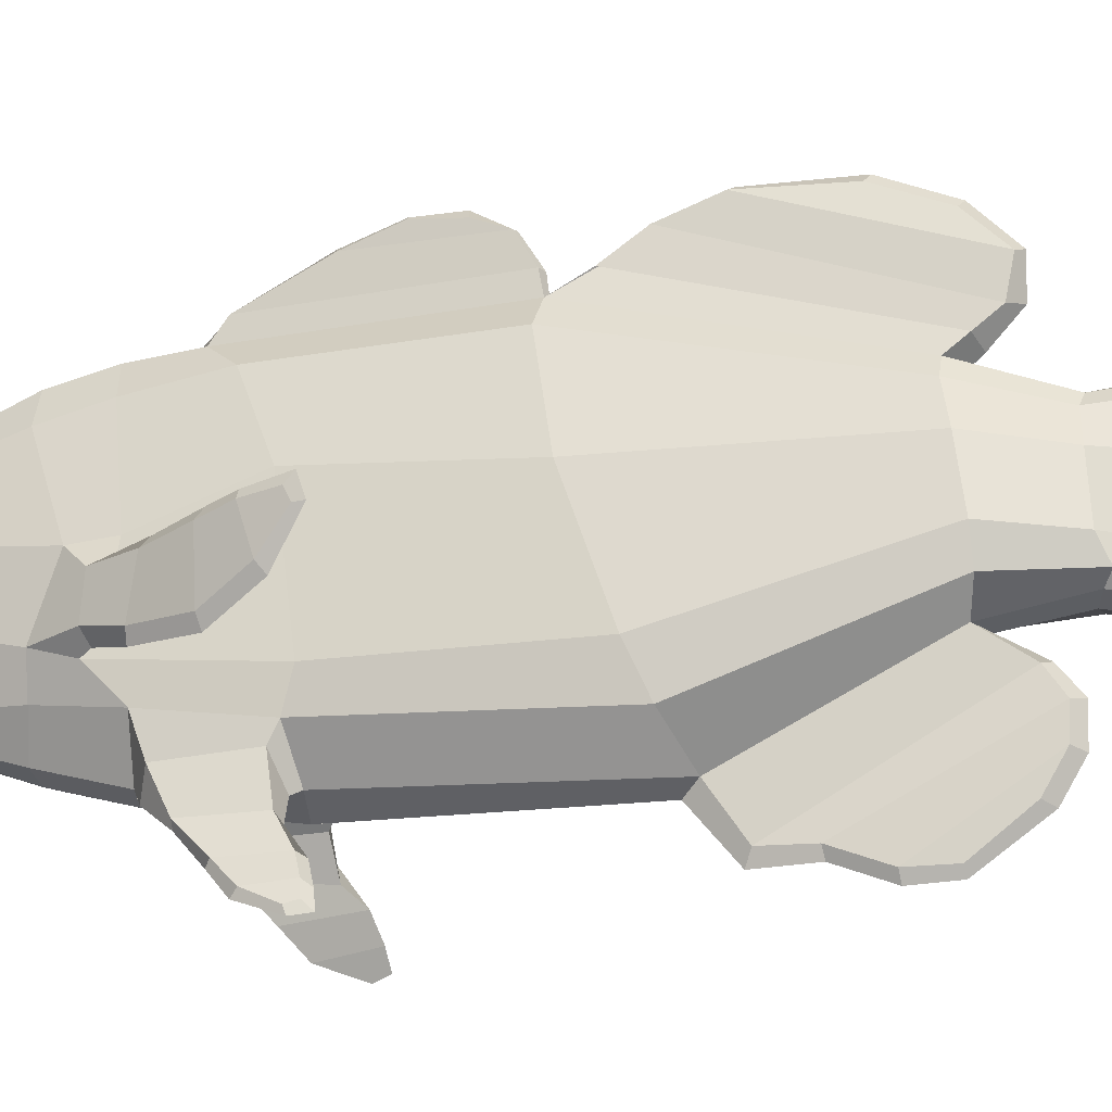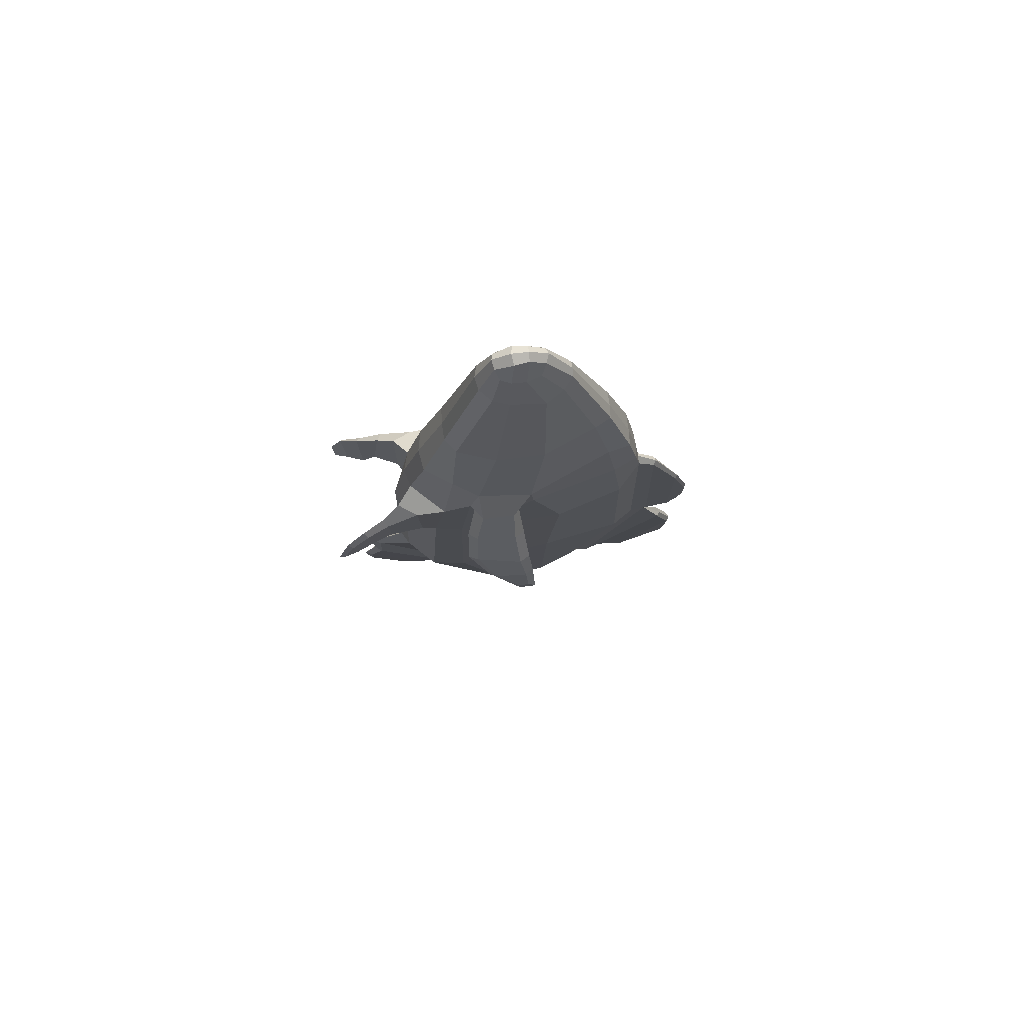
<metadata>
{"format":"obj","ext":"obj","renderer":"f3d","projection":"perspective","resolution":1024,"background":"white","views":[{"elev":-21.3,"azim":107.3,"up":"+Y"},{"elev":74.3,"azim":84.5,"up":"+Z"}]}
</metadata>
<code>
o Carp_CarpMesh
v -0.02593 0.0693 0.1681
v -0.03283 0.07328 -0.006287
v -0.05618 -0.0164 -0.02145
v -0.05565 -0.1676 -0.07714
v -0.05571 -0.1572 0.1344
v -0.05175 -0.00443 0.1412
v -0.04814 -0.03786 0.2259
v -0.02736 0.05972 0.2434
v -0.05302 -0.1438 0.2207
v -0.0541 -0.04142 0.2594
v -0.02817 0.05007 0.2994
v -0.04253 -0.131 0.2843
v -0.04824 -0.02502 0.3508
v -0.02988 0.03271 0.3696
v -0.03932 -0.1233 0.3593
v -0.04258 -0.02333 0.4637
v -0.03355 -0.003798 0.474
v -0.03743 -0.08044 0.4704
v -0.03534 -0.04319 0.5023
v -0.03282 -0.02731 0.509
v -0.03285 -0.07104 0.5074
v -0.06951 -0.01777 -0.2345
v -0.06876 -0.102 -0.2441
v -0.05381 0.01983 -0.2306
v -0.07192 -0.029 -0.3059
v -0.06926 -0.09981 -0.3187
v -0.05574 0.001557 -0.3063
v -0.06888 -0.03515 -0.3917
v -0.06899 -0.1134 -0.4028
v -0.0621 0.01096 -0.3863
v -0.09229 -0.146 -0.4785
v -0.09036 -0.02306 -0.4748
v -0.1159 0.05908 -0.5223
v -0.1085 -0.06857 -0.5075
v -0.1218 0.0513 -0.5356
v -0.1227 0.02859 -0.5352
v -0.1064 -0.1677 -0.506
v -0.1159 -0.1714 -0.5229
v -0.1189 -0.1139 -0.5292
v -0.1196 -0.1648 -0.5305
v -0.1215 -0.14 -0.5353
v -0.1308 0.07157 -0.5534
v -0.1211 0.08472 -0.5337
v -0.02613 -0.02198 0.5222
v -0.02671 -0.03938 0.5299
v -0.05842 -0.1235 -0.3972
v -0.09388 -0.1724 -0.4836
v -0.1129 -0.06688 -0.518
v -0.1312 0.0399 -0.554
v -0.02624 -0.07616 0.5188
v -0.02887 -0.09357 0.4818
v -0.02337 0.006338 0.4829
v -0.02102 -0.181 0.23
v -0.03162 -0.1924 0.1277
v -0.003869 0.09415 0.1979
v -0.01593 0.08632 0.2476
v -0.124 -0.1136 -0.54
v -0.0458 0.03568 -0.2328
v -0.01067 0.09731 -0.009426
v -0.1097 -0.1844 -0.5122
v -0.1207 -0.1822 -0.5339
v -0.02174 -0.1995 -0.09581
v -0.0356 -0.1193 -0.2438
v -0.02492 -0.1623 0.293
v -0.1248 -0.1738 -0.5456
v -0.1267 -0.1414 -0.5476
v -0.02107 0.07602 0.2977
v -0.04758 0.01234 -0.3111
v -0.0571 -0.1078 -0.3146
v -0.02579 -0.1354 0.3652
v -0.02271 0.0504 0.3758
v -0.05542 0.02371 -0.391
v -0.1059 0.07555 -0.502
v -0.003619 0.1175 -0.005639
v -0.002521 0.1132 0.1848
v -0.000895 0.1439 0.009545
v 0.001636 0.1451 0.1186
v -0.000174 0.1548 0.03608
v 0.001648 0.1597 0.07502
v -0.0475 0.04956 -0.2498
v -0.008466 0.138 -0.07136
v -0.04151 0.06938 -0.2701
v -0.01211 0.1551 -0.1161
v -0.04288 0.1013 -0.2764
v -0.02081 0.1539 -0.1942
v -0.03061 0.1344 -0.2464
v -0.06351 -0.1282 -0.06013
v -0.07905 -0.07496 -0.2407
v -0.07426 -0.07976 -0.3089
v -0.06499 -0.0911 -0.3965
v -0.05849 -0.1257 0.1258
v -0.05613 -0.113 0.2454
v -0.05796 -0.1021 0.2784
v -0.04851 -0.07989 0.3472
v -0.0388 -0.06192 0.4611
v -0.03529 -0.05932 0.5023
v -0.1025 -0.1109 -0.5003
v -0.114 -0.1516 -0.5208
v -0.1215 -0.1561 -0.5351
v -0.08342 -0.1024 -0.4668
v -0.02931 -0.05564 0.5292
v -0.1272 -0.1596 -0.5498
v -0.04086 -0.1456 -0.2809
v -0.01326 -0.2385 -0.1224
v -0.04201 -0.1669 -0.2955
v -0.02061 -0.2408 -0.1606
v -0.04107 -0.1932 -0.2946
v -0.02276 -0.2561 -0.2015
v -0.03581 -0.2225 -0.2782
v -0.02698 -0.2559 -0.2364
v -0.05769 -0.1082 0.2366
v -0.0546 -0.05633 0.2248
v -0.07079 -0.09926 0.2377
v -0.06874 -0.06293 0.2355
v -0.07311 -0.118 0.2035
v -0.07015 -0.05209 0.191
v -0.07989 -0.108 0.201
v -0.07974 -0.06285 0.194
v -0.07952 -0.1202 0.1509
v -0.08422 -0.0473 0.1481
v -0.08511 -0.1091 0.1523
v -0.09261 -0.05844 0.1507
v -0.08584 -0.09643 0.1061
v -0.09052 -0.0439 0.1231
v -0.09224 -0.08817 0.1114
v -0.09736 -0.05245 0.121
v -0.09555 -0.06029 0.0773
v -0.09722 -0.04156 0.08337
v -0.09683 -0.06057 0.08615
v -0.09786 -0.04978 0.09102
v -0.055 -0.173 0.1421
v -0.05252 -0.1768 0.2109
v -0.04062 -0.1976 0.2187
v -0.03816 -0.1974 0.1337
v -0.05601 -0.2117 0.1352
v -0.0594 -0.2127 0.1933
v -0.0511 -0.2177 0.195
v -0.05138 -0.2255 0.1307
v -0.06067 -0.238 0.1193
v -0.06531 -0.2392 0.1677
v -0.06034 -0.2439 0.1722
v -0.05371 -0.241 0.1137
v -0.06717 -0.2559 0.1135
v -0.07137 -0.259 0.1485
v -0.06865 -0.2651 0.1541
v -0.06216 -0.2606 0.1072
v -0.07089 -0.2689 0.1119
v -0.07462 -0.2723 0.1208
v -0.07362 -0.2789 0.1189
v -0.06711 -0.276 0.1044
v 0.002136 0.09498 -0.01151
v -0.009128 -0.2081 -0.08329
v 0.002584 0.09266 0.2084
v -0.004029 -0.2035 0.1316
v 0.000834 0.08801 0.2478
v -0.000546 -0.1872 0.2268
v -0.001874 0.07639 0.2988
v -0.001016 -0.1666 0.2956
v -0.007394 0.05084 0.3775
v -0.006802 -0.1361 0.3682
v -0.0149 0.006704 0.4864
v -0.01476 -0.09701 0.4844
v -0.01775 -0.0188 0.528
v -0.01753 -0.07823 0.5248
v -0.02566 0.03105 -0.244
v -0.02756 -0.1233 -0.2562
v -0.03631 0.01709 -0.3115
v -0.03712 -0.1117 -0.3136
v -0.0481 0.02832 -0.3917
v -0.04885 -0.1275 -0.3943
v -0.1038 0.07934 -0.5028
v -0.1053 -0.1959 -0.5108
v -0.009311 -0.06189 -0.04845
v 0.006951 -0.0111 0.1415
v -0.00076 -0.06456 0.2335
v 0.000263 -0.0574 0.2641
v -0.007108 -0.04592 0.3727
v -0.0149 -0.04678 0.4864
v -0.01828 -0.03952 0.5358
v -0.0274 -0.04659 -0.2462
v -0.03698 -0.04955 -0.3125
v -0.04859 -0.05234 -0.393
v -0.08915 -0.06413 -0.4736
v -0.1192 0.08816 -0.535
v -0.1142 -0.06924 -0.5229
v -0.1306 0.07246 -0.5586
v -0.131 0.03845 -0.5581
v -0.1205 -0.1989 -0.5414
v -0.1255 -0.1131 -0.5492
v -0.1269 -0.1873 -0.5544
v -0.1303 -0.1485 -0.5607
v -0.08962 -0.1812 -0.4805
v 0.03146 0.0693 0.1707
v 0.02633 0.07328 -0.007741
v 0.03978 -0.0164 -0.02457
v 0.03698 -0.1676 -0.08122
v 0.04816 -0.1572 0.1316
v 0.047 -0.00443 0.1395
v 0.05176 -0.03786 0.2303
v 0.02908 0.05972 0.247
v 0.0535 -0.1438 0.2212
v 0.05478 -0.04142 0.2648
v 0.02415 0.05007 0.3028
v 0.04068 -0.131 0.2887
v 0.03665 -0.02502 0.3566
v 0.01594 0.03271 0.3728
v 0.02665 -0.1233 0.3638
v 0.01562 -0.02333 0.4677
v 0.005268 -0.003798 0.4767
v 0.009605 -0.08044 0.4737
v 0.003189 -0.04319 0.5049
v -0.000227 -0.02731 0.5113
v 2.8e-05 -0.07104 0.5097
v 0.01729 -0.01777 -0.2466
v 0.01417 -0.102 -0.2556
v 0.00442 0.01983 -0.2384
v -0.001593 -0.029 -0.3161
v -0.007222 -0.09981 -0.3279
v -0.01713 0.001557 -0.3119
v -0.02897 -0.03515 -0.3985
v -0.03787 -0.1134 -0.4132
v -0.03335 0.01096 -0.3928
v -0.1006 0.05409 -0.5008
v -0.08434 -0.146 -0.4821
v -0.08294 -0.02306 -0.4782
v -0.1094 0.05908 -0.5254
v -0.1051 -0.06857 -0.5092
v -0.1174 0.0513 -0.5377
v -0.1178 0.02859 -0.5377
v -0.09979 -0.1677 -0.5092
v -0.1081 -0.1714 -0.5267
v -0.1136 -0.1139 -0.5318
v -0.1121 -0.1648 -0.5341
v -0.1155 -0.14 -0.5383
v -0.1264 0.07157 -0.5556
v -0.1169 0.08472 -0.5358
v -0.008646 -0.02198 0.5234
v -0.009123 -0.03938 0.5311
v -0.04322 -0.1235 -0.4026
v -0.08924 -0.1724 -0.4857
v -0.111 -0.06688 -0.519
v -0.1275 0.0399 -0.5558
v -0.008081 -0.07616 0.5201
v -0.00042 -0.09357 0.4837
v -0.006022 0.006338 0.4841
v 0.02039 -0.181 0.2297
v 0.02338 -0.1924 0.1261
v 0.009355 0.09415 0.1989
v 0.01743 0.08632 0.2496
v -0.1193 -0.1136 -0.5423
v -0.00345 0.03568 -0.2384
v 0.009397 0.09731 -0.009698
v -0.1036 -0.1844 -0.5151
v -0.1144 -0.1822 -0.537
v 0.002316 -0.1995 -0.09708
v -0.01659 -0.1193 -0.2464
v 0.02267 -0.1623 0.2951
v -0.1212 -0.1738 -0.5474
v -0.1223 -0.1414 -0.5497
v 0.01727 0.07602 0.3002
v -0.02544 0.01234 -0.3144
v -0.01785 -0.1078 -0.3204
v 0.01243 -0.1354 0.3678
v 0.008002 0.0504 0.3779
v -0.04144 0.02371 -0.3947
v -0.1014 0.07555 -0.5043
v 0.003234 0.1164 0.1854
v 0.002565 0.1167 -0.008858
v 0.007969 0.1175 -0.005581
v 0.008972 0.1132 0.1855
v 0.005097 0.1482 0.1197
v 0.004106 0.1443 0.007875
v 0.008873 0.1439 0.009628
v 0.008588 0.1451 0.1189
v 0.005292 0.1625 0.07581
v 0.004816 0.162 0.03798
v 0.009623 0.1548 0.03619
v 0.008967 0.1597 0.07517
v -0.00081 0.1174 -0.03917
v -0.02757 0.04505 -0.2589
v -0.000882 0.1181 -0.0375
v -0.006143 0.04956 -0.2552
v -0.002793 0.1421 -0.0757
v -0.03056 0.07304 -0.2831
v 0.003372 0.138 -0.07204
v -0.01701 0.06938 -0.2733
v -0.00658 0.1592 -0.1206
v -0.03052 0.1073 -0.2841
v -0.000285 0.1551 -0.117
v -0.0167 0.1013 -0.2798
v -0.01628 0.1605 -0.1987
v -0.02548 0.1404 -0.2512
v -0.01044 0.1539 -0.1953
v -0.01929 0.1344 -0.2477
v -0.009004 -0.135 -0.06589
v -0.02798 -0.08494 -0.2512
v -0.03705 -0.08061 -0.3131
v -0.04867 -0.08994 -0.3937
v -0.002669 -0.1343 0.1252
v -0.000226 -0.1197 0.2453
v -0.000492 -0.112 0.2798
v -0.006955 -0.09102 0.3705
v -0.01476 -0.07208 0.4844
v -0.01823 -0.0577 0.5351
v -0.1089 -0.1309 -0.5178
v -0.1225 -0.156 -0.5452
v -0.1304 -0.168 -0.5612
v -0.08805 -0.1227 -0.4775
v 0.04546 -0.1282 -0.0643
v 0.0241 -0.07496 -0.2554
v -0.000181 -0.07976 -0.3196
v -0.03486 -0.0911 -0.4028
v 0.05046 -0.1257 0.1228
v 0.05785 -0.113 0.2502
v 0.0567 -0.1021 0.2842
v 0.03743 -0.07989 0.353
v 0.01224 -0.06192 0.4646
v 0.003148 -0.05932 0.5049
v -0.09871 -0.1109 -0.5022
v -0.1078 -0.1516 -0.5239
v -0.1148 -0.1561 -0.5383
v -0.08018 -0.1024 -0.4682
v -0.006461 -0.05564 0.5308
v -0.1233 -0.1596 -0.5517
v -0.0314 -0.1418 -0.2886
v -0.01036 -0.2509 -0.118
v -0.02062 -0.1456 -0.2835
v -0.008218 -0.2385 -0.1228
v -0.03325 -0.164 -0.3062
v -0.01408 -0.2494 -0.1624
v -0.02261 -0.1669 -0.298
v -0.007204 -0.2408 -0.1618
v -0.03257 -0.1956 -0.3052
v -0.01843 -0.2654 -0.2031
v -0.0218 -0.1932 -0.297
v -0.01372 -0.2561 -0.2024
v -0.02954 -0.2262 -0.288
v -0.02257 -0.2637 -0.2381
v -0.02101 -0.2225 -0.2799
v -0.01795 -0.2559 -0.2374
v 0.06032 -0.1082 0.2419
v 0.05868 -0.05633 0.2304
v 0.07341 -0.09926 0.2447
v 0.07169 -0.06293 0.2424
v 0.08043 -0.118 0.2116
v 0.07971 -0.05209 0.1989
v 0.08753 -0.108 0.2101
v 0.08869 -0.06285 0.2033
v 0.09508 -0.1202 0.1607
v 0.1003 -0.0473 0.1587
v 0.1004 -0.1091 0.163
v 0.1082 -0.05844 0.1626
v 0.1084 -0.09643 0.1175
v 0.1104 -0.0439 0.135
v 0.1139 -0.08817 0.1237
v 0.1174 -0.05245 0.134
v 0.1224 -0.06029 0.09054
v 0.1232 -0.04156 0.09679
v 0.1223 -0.06057 0.09948
v 0.1226 -0.04978 0.1044
v 0.04819 -0.173 0.1394
v 0.05148 -0.1768 0.21
v 0.03938 -0.1976 0.2177
v 0.03065 -0.1974 0.1319
v 0.051 -0.2117 0.1332
v 0.05693 -0.2127 0.1914
v 0.04862 -0.2177 0.1934
v 0.04719 -0.2255 0.1291
v 0.05685 -0.238 0.1177
v 0.06175 -0.2392 0.1655
v 0.05686 -0.2439 0.1701
v 0.05007 -0.241 0.1123
v 0.06337 -0.2559 0.1118
v 0.06761 -0.259 0.1463
v 0.06498 -0.2651 0.152
v 0.05818 -0.2606 0.1056
v 0.06692 -0.2689 0.11
v 0.07069 -0.2723 0.1188
v 0.06969 -0.2789 0.1169
v 0.06295 -0.276 0.1027
f 87 4 5 91
f 91 5 9 92
f 92 9 12 93
f 93 12 15 94
f 94 15 18 95
f 95 18 21 96
f 3 2 24 22
f 22 24 27 25
f 25 27 30 28
f 28 30 223 32
f 89 25 28 90
f 88 22 25 89
f 87 3 22 88
f 17 16 19 20
f 14 13 16 17
f 11 10 13 14
f 8 7 10 11
f 1 6 7 8
f 2 3 6 1
f 32 223 33 34
f 34 33 35 36
f 97 34 39 98
f 98 39 41 99
f 90 28 32 100
f 100 97 37 31
f 43 42 35 33
f 45 44 20 19
f 47 46 29 31
f 49 48 34 36
f 51 50 21 18
f 44 52 17 20
f 9 5 131 132
f 56 55 1 8
f 48 57 39 34
f 59 58 24 2
f 61 60 37 38
f 63 62 4 23
f 53 64 12 9
f 102 65 40 99
f 67 56 8 11
f 57 66 41 39
f 58 68 27 24
f 101 45 19 96
f 65 61 38 40
f 69 63 23 26
f 64 70 15 12
f 60 47 31 37
f 71 67 11 14
f 68 72 30 27
f 73 43 33 223
f 55 59 2 1
f 46 69 26 29
f 70 51 18 15
f 42 49 36 35
f 52 71 14 17
f 62 54 5 4
f 72 73 223 30
f 169 171 73 72
f 152 154 54 62
f 161 159 71 52
f 186 187 49 42
f 160 162 51 70
f 170 168 69 46
f 171 184 43 73
f 167 169 72 68
f 159 157 67 71
f 172 192 47 60
f 158 160 70 64
f 168 166 63 69
f 190 188 61 65
f 304 179 45 101
f 165 167 68 58
f 189 191 66 57
f 157 155 56 67
f 307 190 65 102
f 156 158 64 53
f 188 172 60 61
f 185 189 57 48
f 155 153 55 56
f 154 156 53 54
f 163 161 52 44
f 162 164 50 51
f 187 185 48 49
f 192 170 46 47
f 179 163 44 45
f 184 186 42 43
f 280 80 82 284
f 165 58 80 280
f 284 82 84 288
f 191 307 102 66
f 164 304 101 50
f 50 101 96 21
f 66 102 99 41
f 32 34 97 100
f 29 90 100 31
f 38 98 99 40
f 37 97 98 38
f 4 87 88 23
f 23 88 89 26
f 26 89 90 29
f 16 95 96 19
f 13 94 95 16
f 10 93 94 13
f 7 92 111 112
f 6 91 92 7
f 3 87 91 6
f 111 113 117 115
f 10 7 112 114
f 93 10 114 113
f 92 93 113 111
f 118 116 120 122
f 113 114 118 117
f 114 112 116 118
f 112 111 115 116
f 119 121 125 123
f 116 115 119 120
f 115 117 121 119
f 117 118 122 121
f 125 126 130 129
f 121 122 126 125
f 122 120 124 126
f 120 119 123 124
f 128 127 129 130
f 126 124 128 130
f 124 123 127 128
f 123 125 129 127
f 134 133 137 138
f 54 53 133 134
f 53 9 132 133
f 5 54 134 131
f 135 138 142 139
f 133 132 136 137
f 131 134 138 135
f 132 131 135 136
f 139 142 146 143
f 136 135 139 140
f 138 137 141 142
f 137 136 140 141
f 146 145 149 150
f 140 139 143 144
f 142 141 145 146
f 141 140 144 145
f 150 149 148 147
f 145 144 148 149
f 143 146 150 147
f 144 143 147 148
f 295 152 154 299
f 299 154 156 300
f 300 156 158 301
f 301 158 160 302
f 302 160 162 303
f 303 162 164 304
f 173 151 165 180
f 180 165 167 181
f 181 167 169 182
f 182 169 171 183
f 309 313 197 196
f 297 181 182 298
f 296 180 181 297
f 295 173 180 296
f 161 178 179 163
f 159 177 178 161
f 157 176 177 159
f 155 175 176 157
f 153 174 175 155
f 151 173 174 153
f 183 171 184 185
f 185 184 186 187
f 313 314 201 197
f 305 185 189 306
f 306 189 191 307
f 298 182 183 308
f 308 305 172 192
f 314 315 204 201
f 315 316 207 204
f 316 317 210 207
f 317 318 213 210
f 195 214 216 194
f 214 217 219 216
f 217 220 222 219
f 220 225 223 222
f 311 312 220 217
f 310 311 217 214
f 309 310 214 195
f 209 212 211 208
f 206 209 208 205
f 203 206 205 202
f 200 203 202 199
f 193 200 199 198
f 194 193 198 195
f 225 227 226 223
f 227 229 228 226
f 319 320 232 227
f 320 321 234 232
f 312 322 225 220
f 322 224 230 319
f 236 226 228 235
f 238 211 212 237
f 240 224 221 239
f 242 229 227 241
f 244 210 213 243
f 237 212 209 245
f 201 362 361 197
f 249 200 193 248
f 241 227 232 250
f 252 194 216 251
f 254 231 230 253
f 256 215 196 255
f 246 201 204 257
f 324 321 233 258
f 260 203 200 249
f 250 232 234 259
f 251 216 219 261
f 323 318 211 238
f 258 233 231 254
f 262 218 215 256
f 257 204 207 263
f 253 230 224 240
f 264 206 203 260
f 261 219 222 265
f 266 223 226 236
f 248 193 194 252
f 239 221 218 262
f 263 207 210 244
f 235 228 229 242
f 245 209 206 264
f 255 196 197 247
f 265 222 223 266
f 169 265 266 171
f 152 255 247 154
f 161 245 264 159
f 186 235 242 187
f 160 263 244 162
f 170 239 262 168
f 171 266 236 184
f 167 261 265 169
f 159 264 260 157
f 172 253 240 192
f 158 257 263 160
f 168 262 256 166
f 190 258 254 188
f 304 323 238 179
f 165 251 261 167
f 189 250 259 191
f 157 260 249 155
f 307 324 258 190
f 156 246 257 158
f 166 325 326 152
f 188 254 253 172
f 185 241 250 189
f 155 249 248 153
f 154 247 246 156
f 163 237 245 161
f 162 244 243 164
f 187 242 241 185
f 192 240 239 170
f 179 238 237 163
f 184 236 235 186
f 153 267 268 151
f 271 275 276 272
f 267 271 272 268
f 280 284 286 282
f 165 280 282 251
f 151 279 280 165
f 279 283 284 280
f 284 288 290 286
f 283 287 288 284
f 287 291 292 288
f 191 259 324 307
f 164 243 323 304
f 243 213 318 323
f 259 234 321 324
f 225 322 319 227
f 221 224 322 312
f 231 233 321 320
f 230 231 320 319
f 196 215 310 309
f 215 218 311 310
f 218 221 312 311
f 208 211 318 317
f 205 208 317 316
f 202 205 316 315
f 199 342 341 314
f 183 185 305 308
f 170 298 308 192
f 188 306 307 190
f 172 305 306 188
f 198 199 314 313
f 152 295 296 166
f 166 296 297 168
f 168 297 298 170
f 195 198 313 309
f 178 303 304 179
f 177 302 303 178
f 176 301 302 177
f 175 300 301 176
f 174 299 300 175
f 173 295 299 174
f 325 329 330 326
f 329 333 334 330
f 333 337 338 334
f 341 345 347 343
f 202 344 342 199
f 315 343 344 202
f 314 341 343 315
f 348 352 350 346
f 343 347 348 344
f 344 348 346 342
f 342 346 345 341
f 349 353 355 351
f 346 350 349 345
f 345 349 351 347
f 347 351 352 348
f 355 359 360 356
f 351 355 356 352
f 352 356 354 350
f 350 354 353 349
f 358 360 359 357
f 356 360 358 354
f 354 358 357 353
f 353 357 359 355
f 364 368 367 363
f 247 364 363 246
f 246 363 362 201
f 197 361 364 247
f 365 369 372 368
f 363 367 366 362
f 361 365 368 364
f 362 366 365 361
f 369 373 376 372
f 366 370 369 365
f 368 372 371 367
f 367 371 370 366
f 376 380 379 375
f 370 374 373 369
f 372 376 375 371
f 371 375 374 370
f 380 377 378 379
f 375 379 378 374
f 373 377 380 376
f 374 378 377 373
f 55 153 267 75
f 59 151 279 281
f 75 267 271 77
f 151 59 74 268
f 59 55 75 74
f 74 75 77 76
f 268 74 76 272
f 275 276 78 79
f 76 77 79 78
f 272 76 78 276
f 77 271 275 79
f 58 59 281 80
f 82 81 83 84
f 80 281 81 82
f 281 279 283 81
f 83 287 291 85
f 81 283 287 83
f 291 292 86 85
f 288 84 86 292
f 84 83 85 86
f 326 104 106 330
f 63 166 325 103
f 152 62 104 326
f 62 63 103 104
f 106 105 107 108
f 104 103 105 106
f 103 325 329 105
f 334 108 110 338
f 105 329 333 107
f 330 106 108 334
f 337 338 110 109
f 108 107 109 110
f 107 333 337 109
f 248 270 267 153
f 252 281 279 151
f 270 274 271 267
f 151 268 269 252
f 252 269 270 248
f 269 273 274 270
f 268 272 273 269
f 275 278 277 276
f 273 277 278 274
f 272 276 277 273
f 274 278 275 271
f 251 282 281 252
f 286 290 289 285
f 282 286 285 281
f 281 285 283 279
f 289 293 291 287
f 285 289 287 283
f 291 293 294 292
f 288 292 294 290
f 290 294 293 289
f 326 330 332 328
f 256 327 325 166
f 152 326 328 255
f 255 328 327 256
f 332 336 335 331
f 328 332 331 327
f 327 331 329 325
f 334 338 340 336
f 331 335 333 329
f 330 334 336 332
f 337 339 340 338
f 336 340 339 335
f 335 339 337 333

</code>
